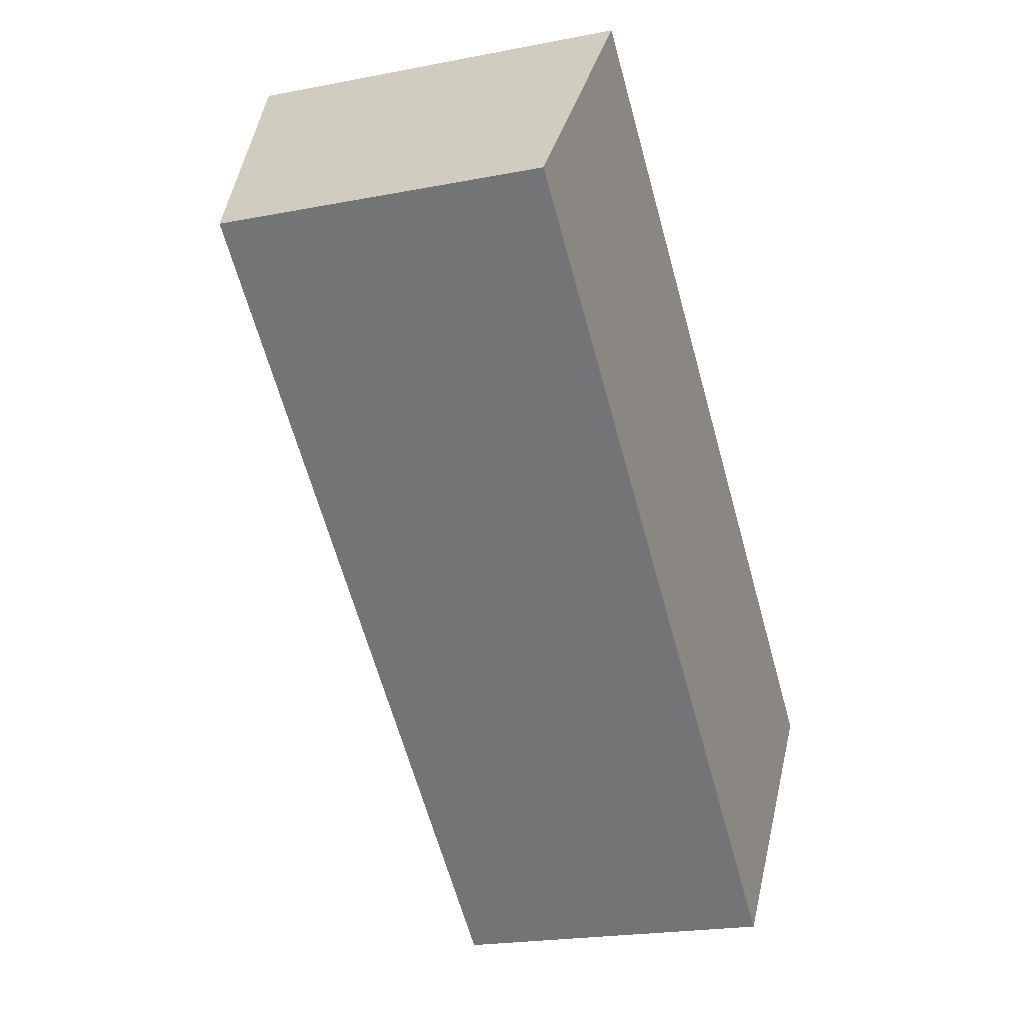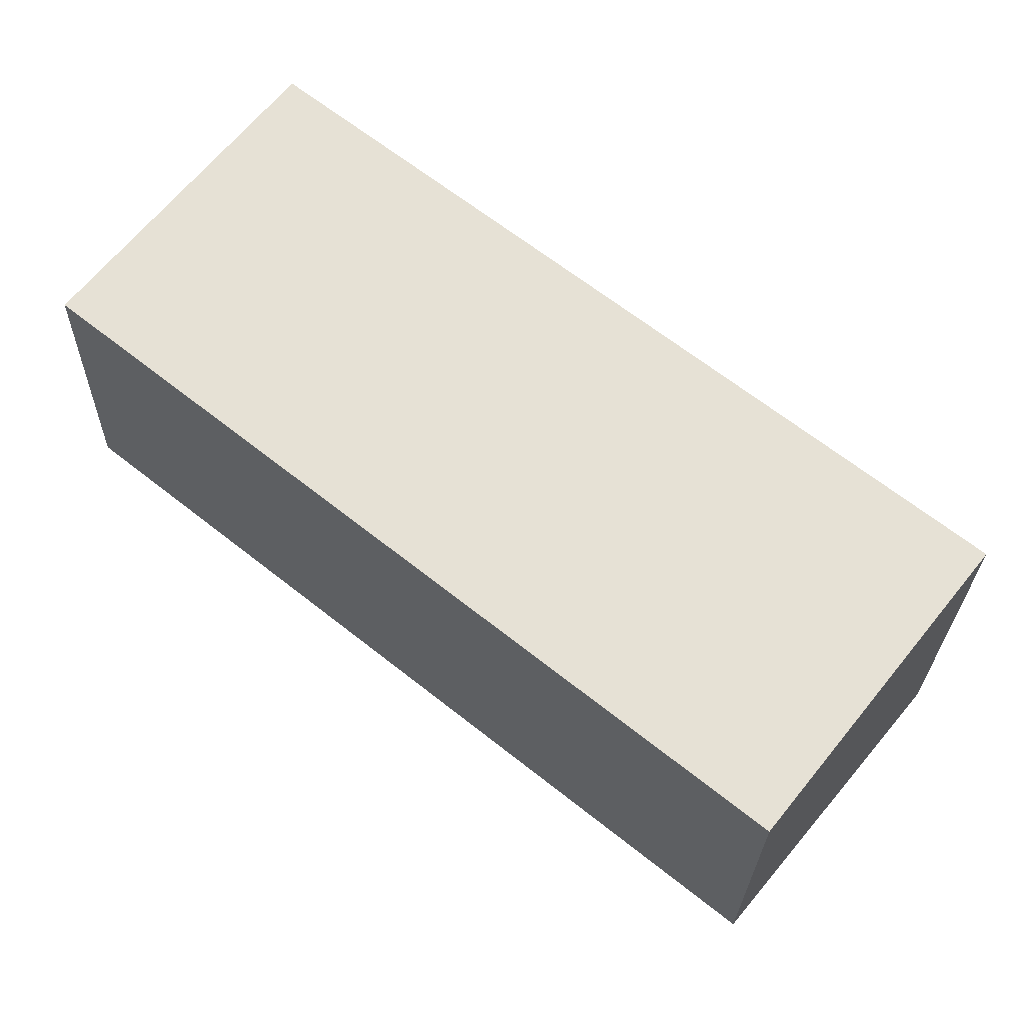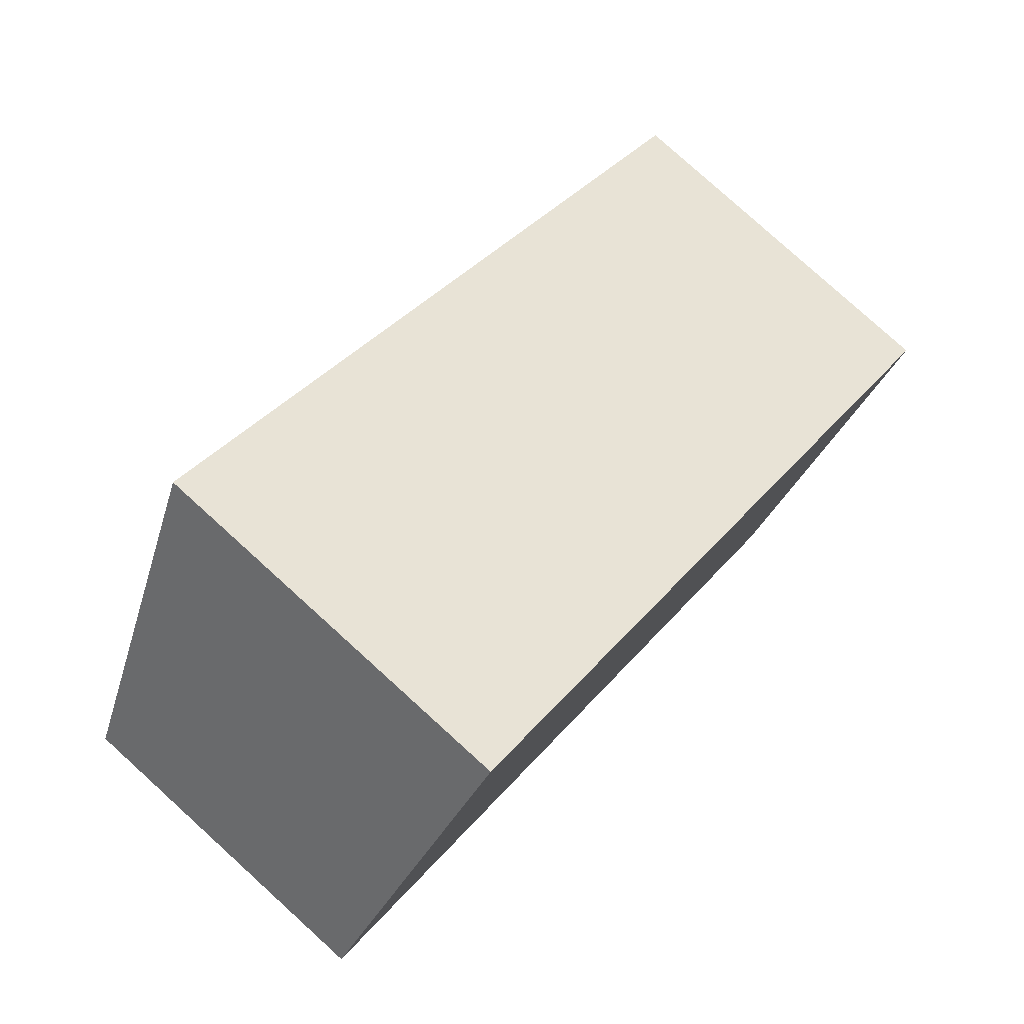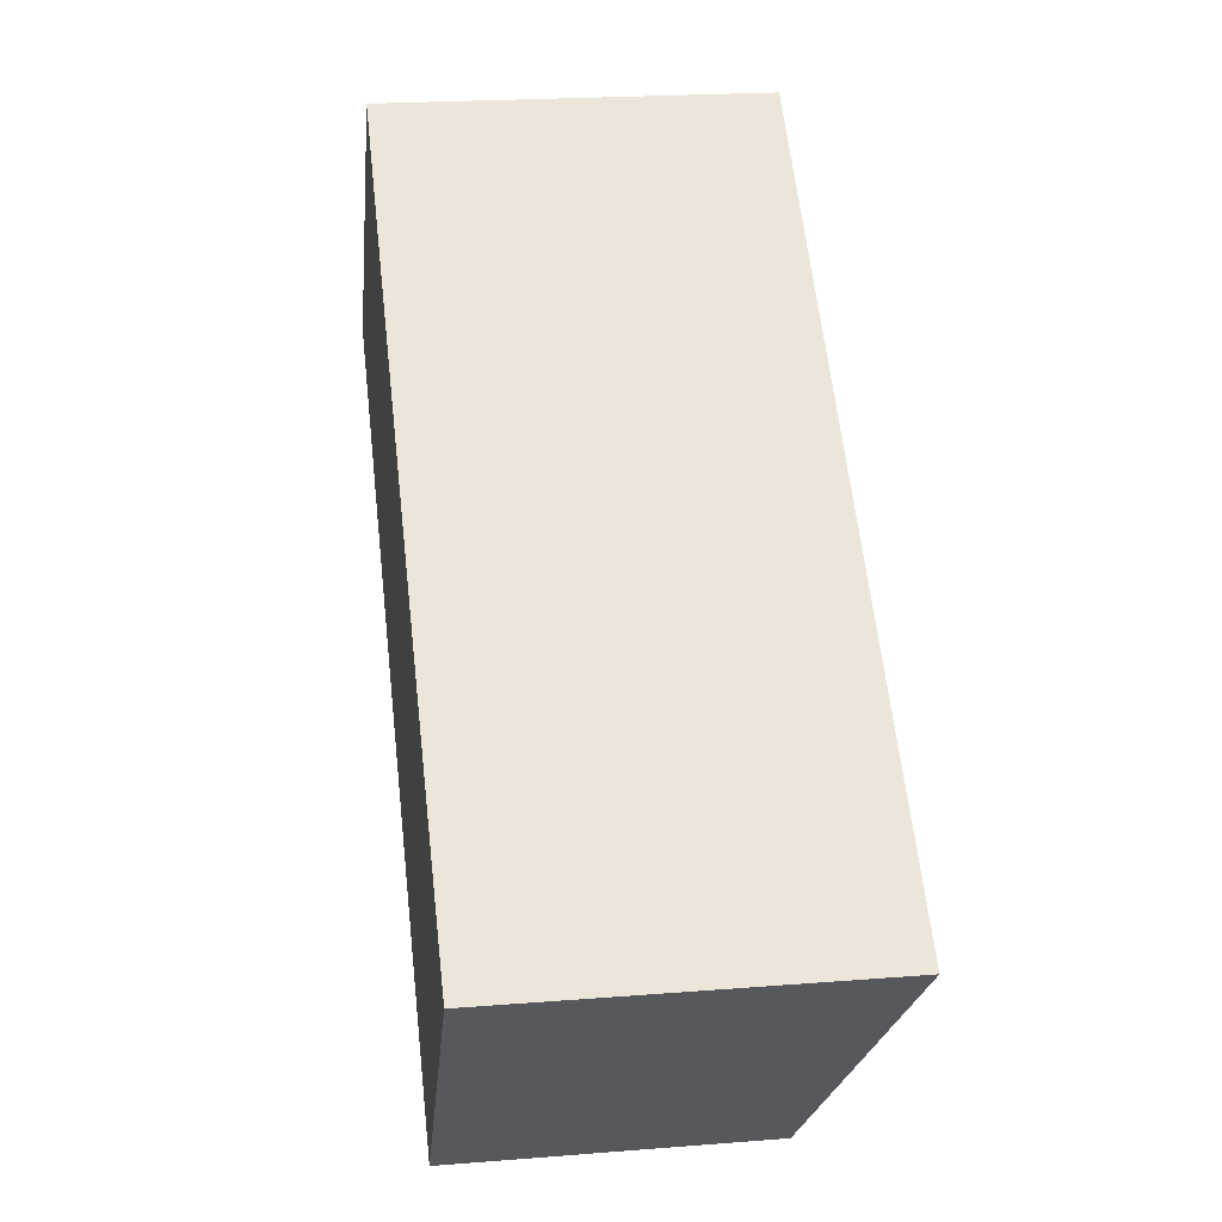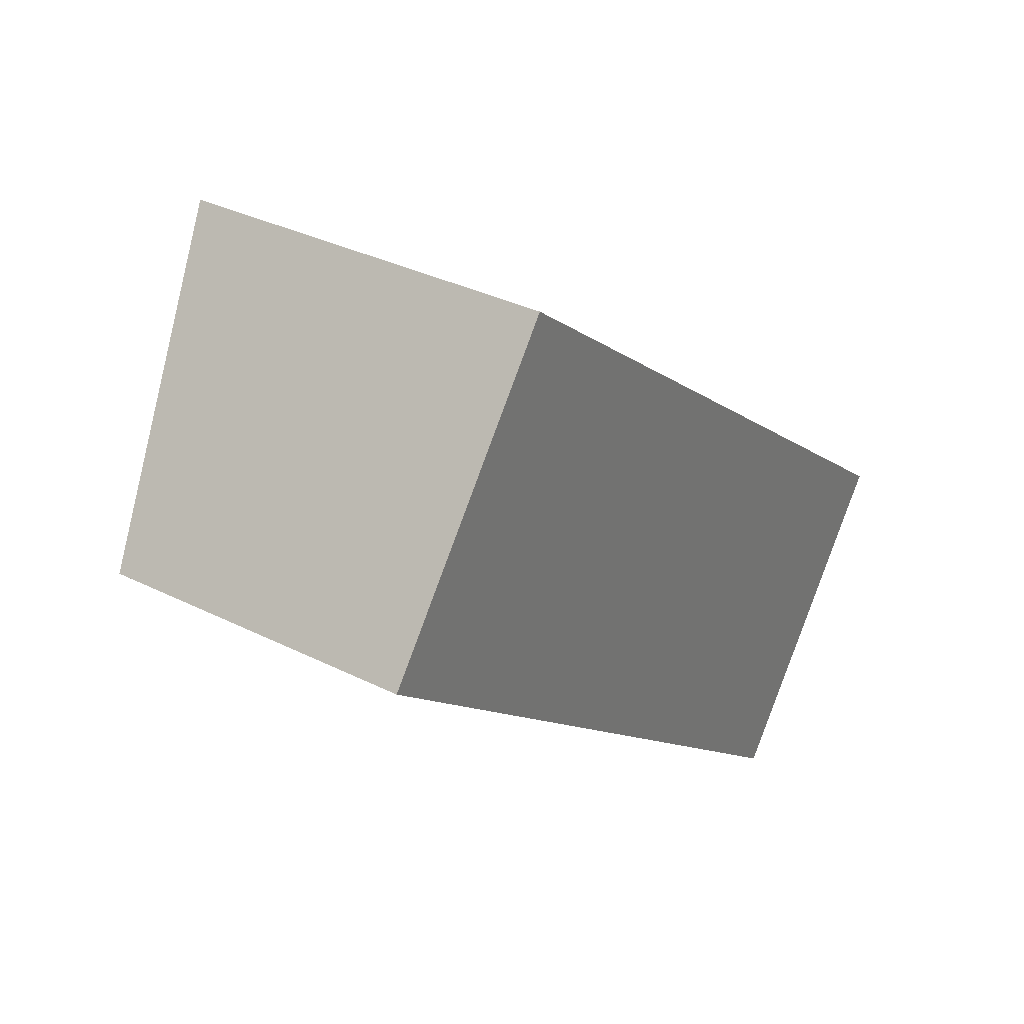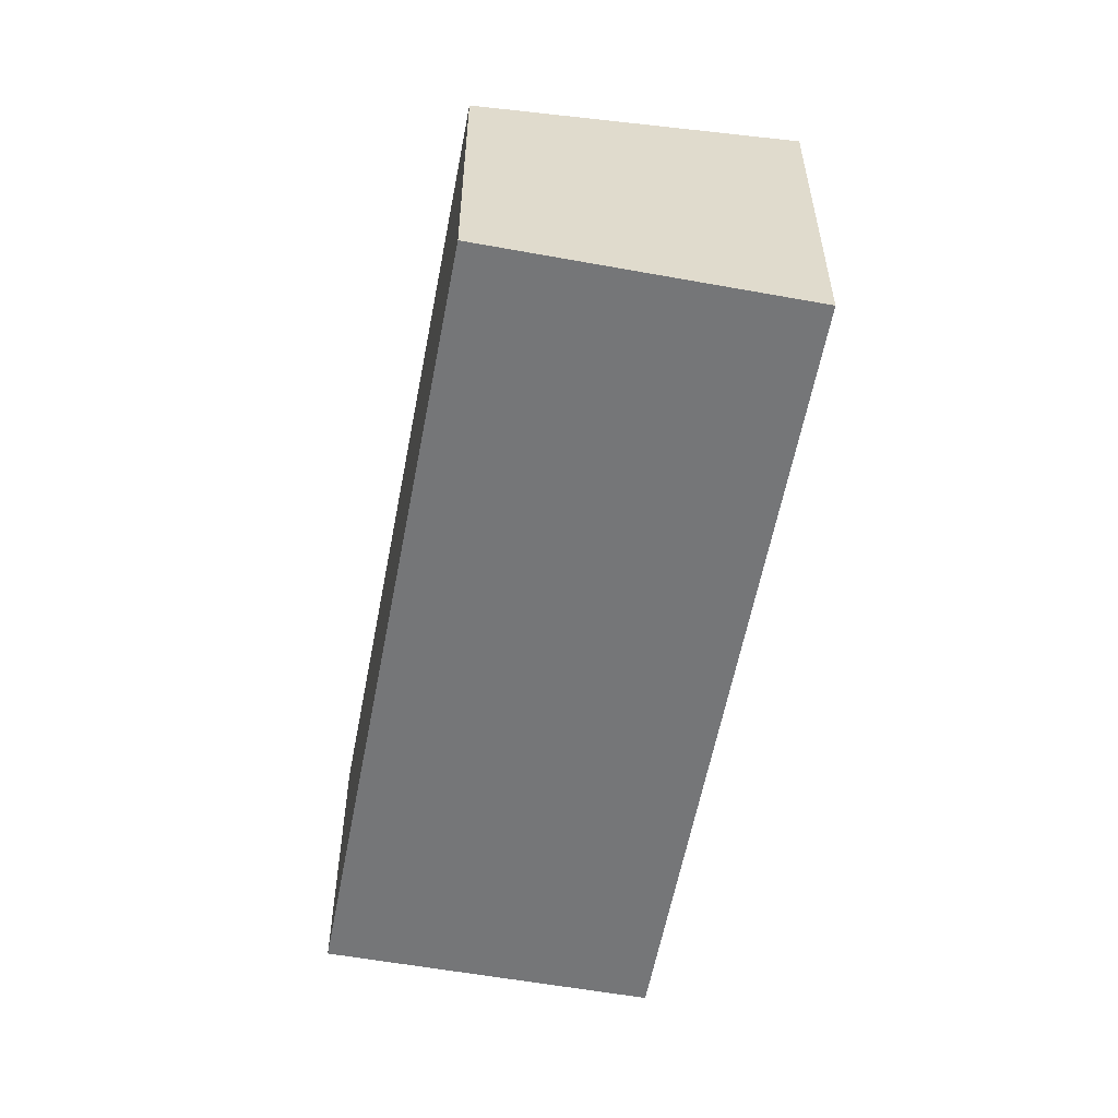
<metadata>
{"format":"obj","ext":"obj","renderer":"f3d","projection":"perspective","resolution":1024,"background":"white","views":[{"elev":-21.1,"azim":-70.6,"up":"+Z"},{"elev":-25.3,"azim":-1.1,"up":"+Z"},{"elev":79.7,"azim":-47.8,"up":"+Z"},{"elev":21.6,"azim":82.0,"up":"+Z"},{"elev":34.0,"azim":-55.8,"up":"+Z"},{"elev":-56.8,"azim":-62.2,"up":"+Y"}]}
</metadata>
<code>
v  0 3.049 1.867e-16
v  8.75 3.65 -2.576
v  6.602 3.034 -5.268
v  2.098 3.65 2.63
v  8.75 1.577e-16 -2.576
v  6.602 3.226e-16 -5.268
v  0 0 0
v  2.098 -1.61e-16 2.63
g defaultobject
f 1 2 3
f 2 1 4
f 5 3 2
f 3 5 6
f 3 7 1
f 7 3 6
f 1 8 4
f 8 1 7
f 8 2 4
f 2 8 5
f 8 6 5
f 6 8 7

</code>
